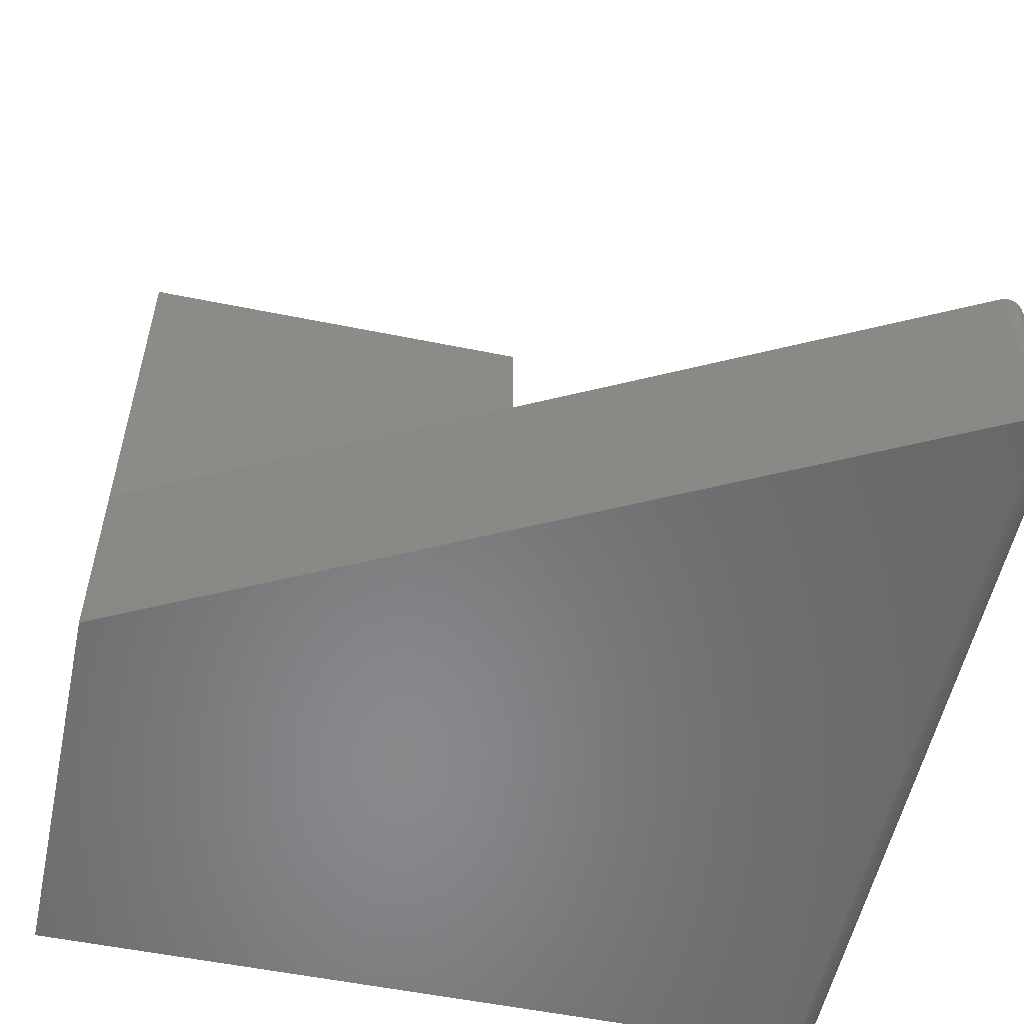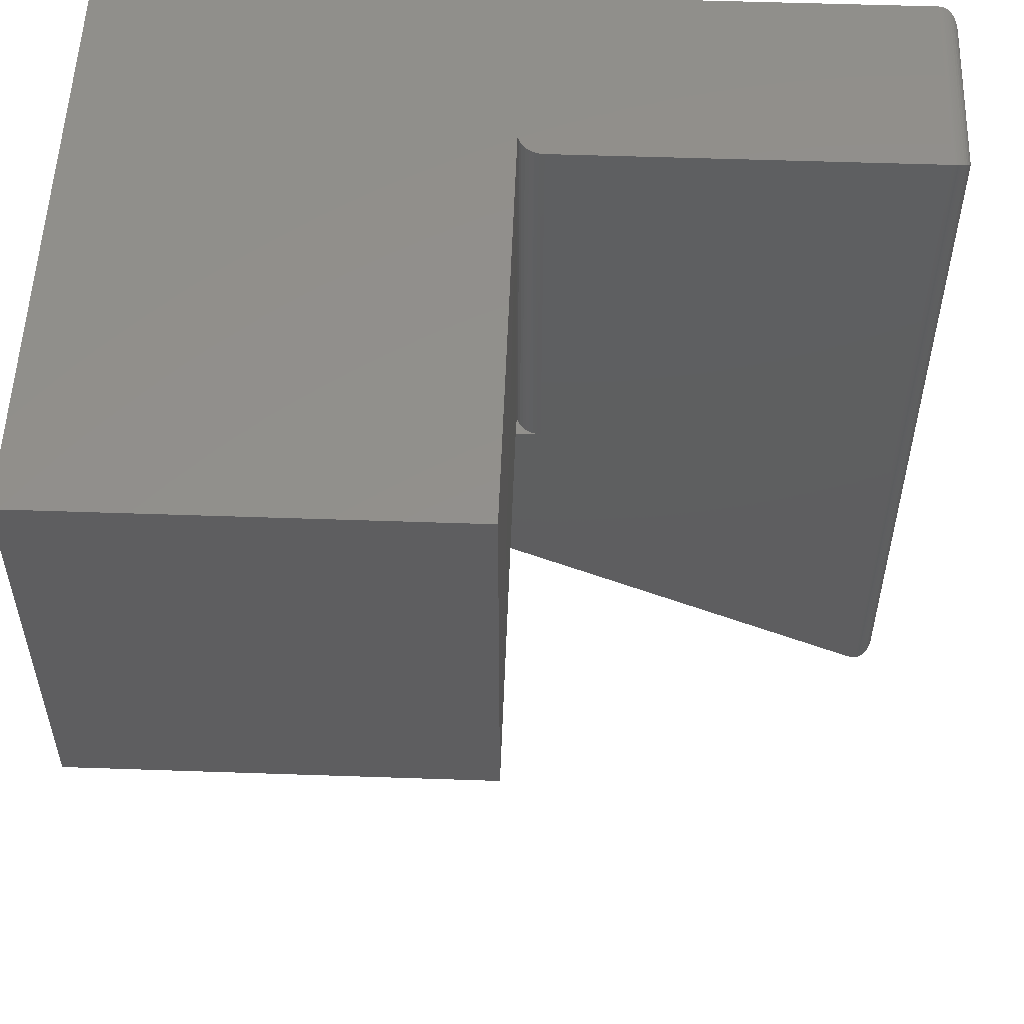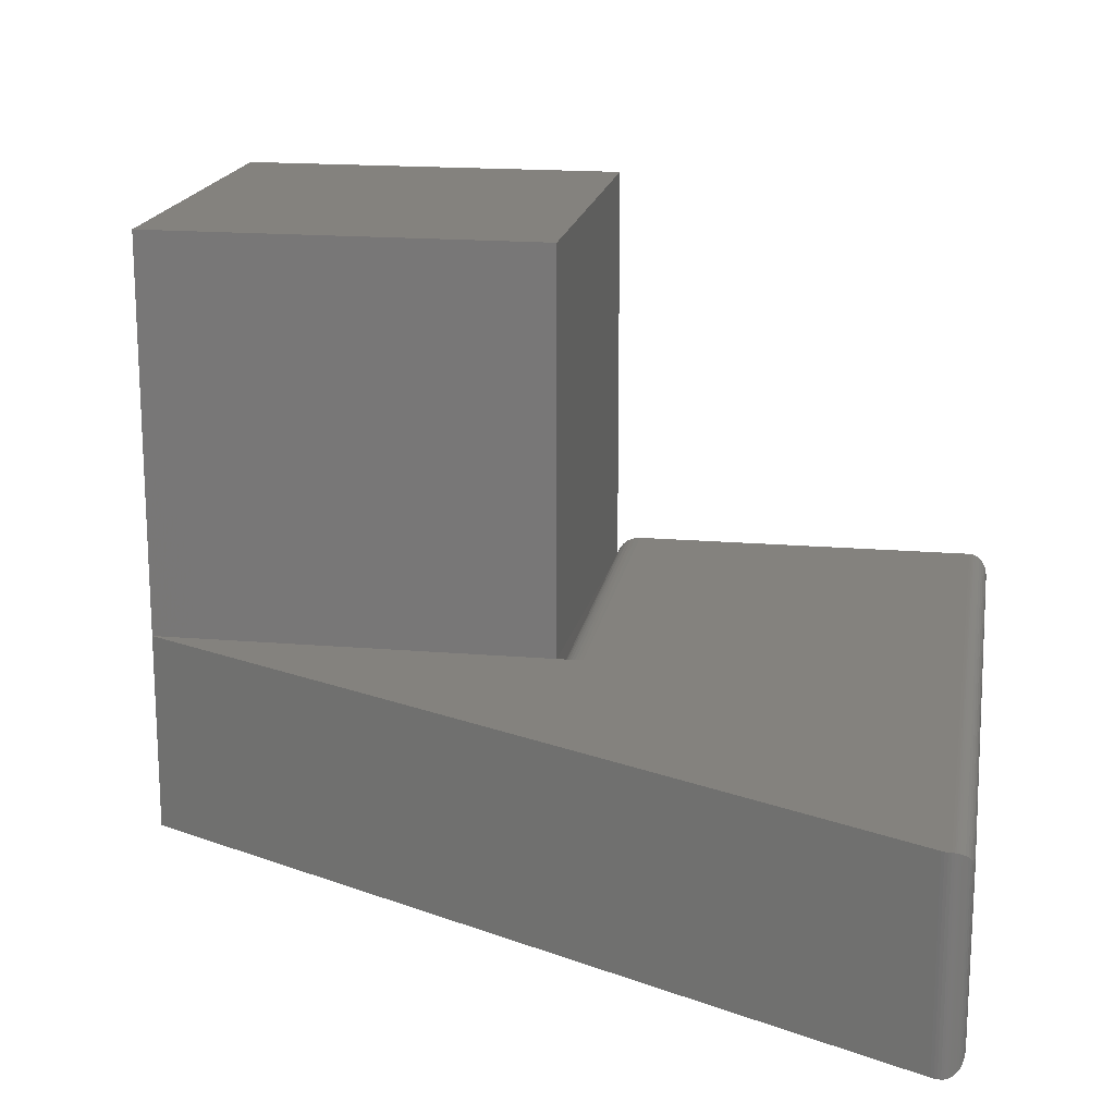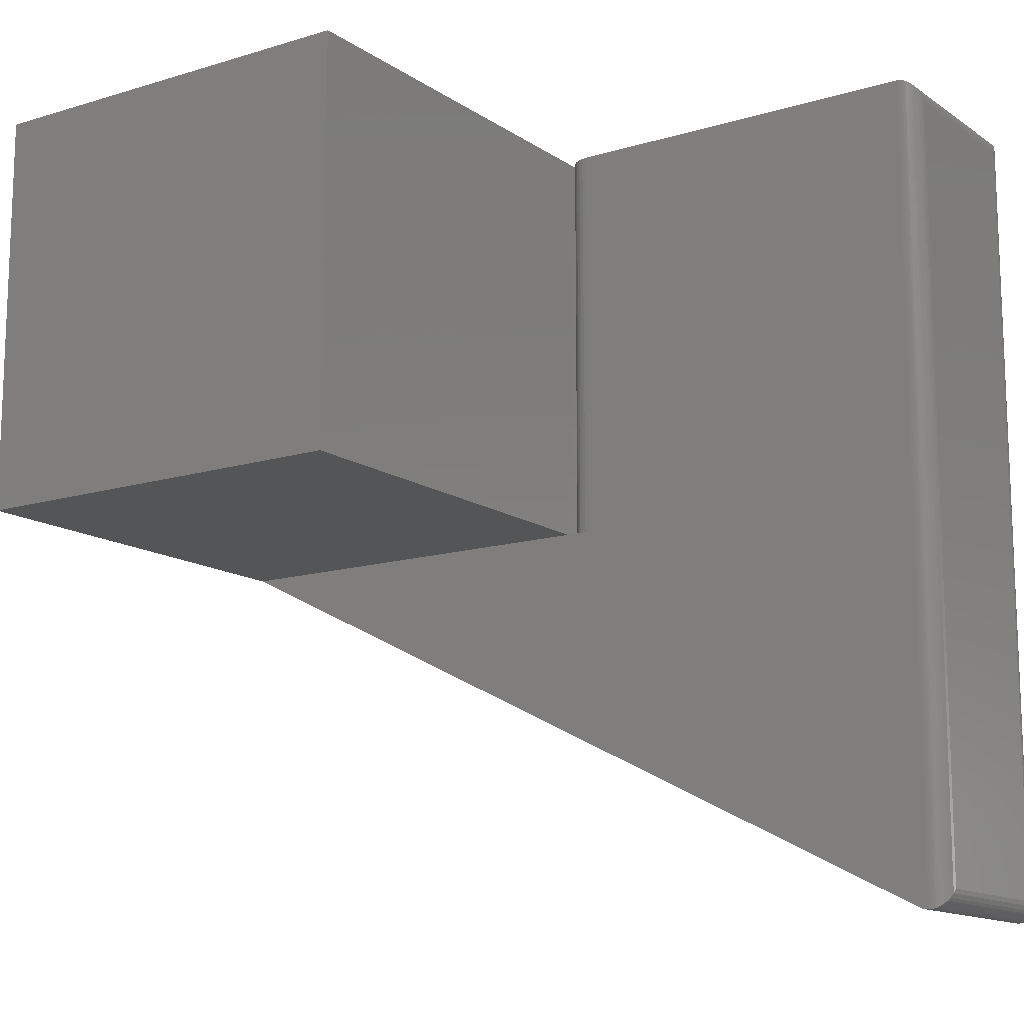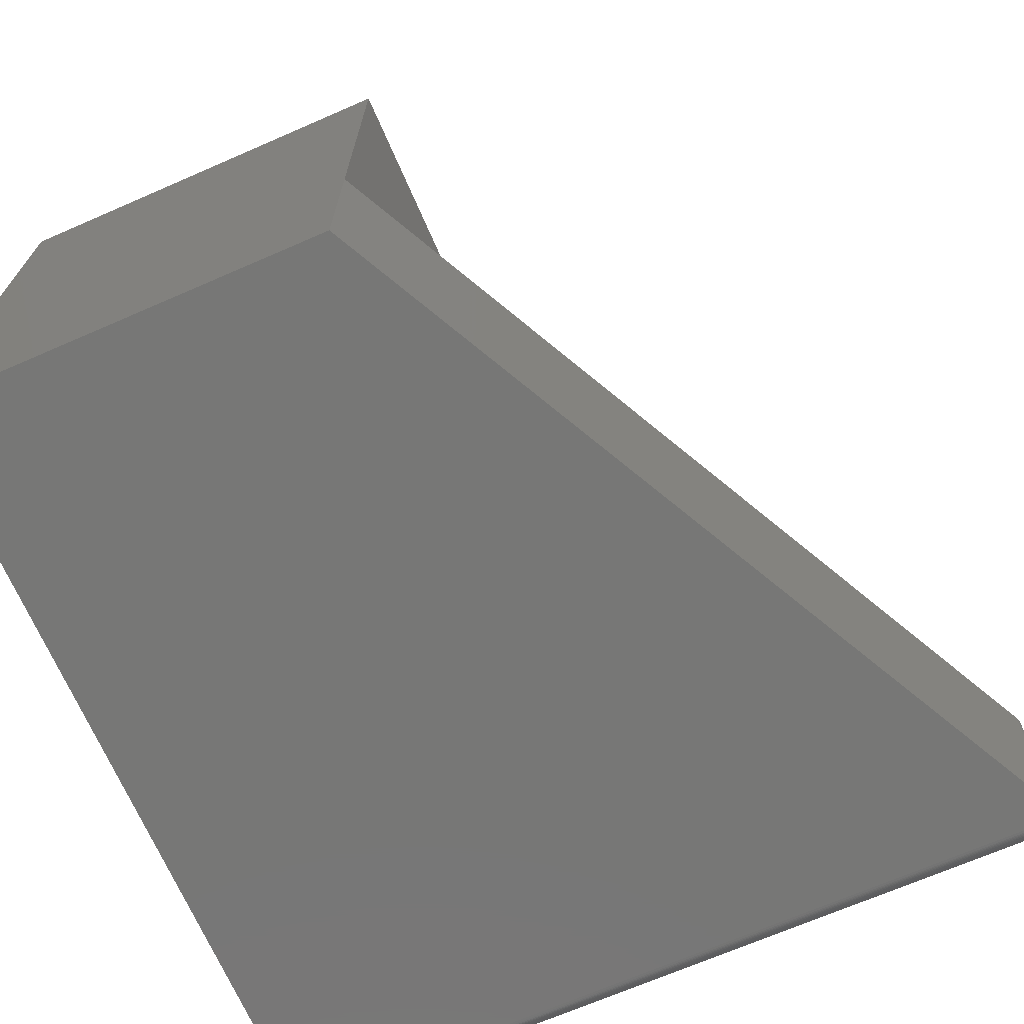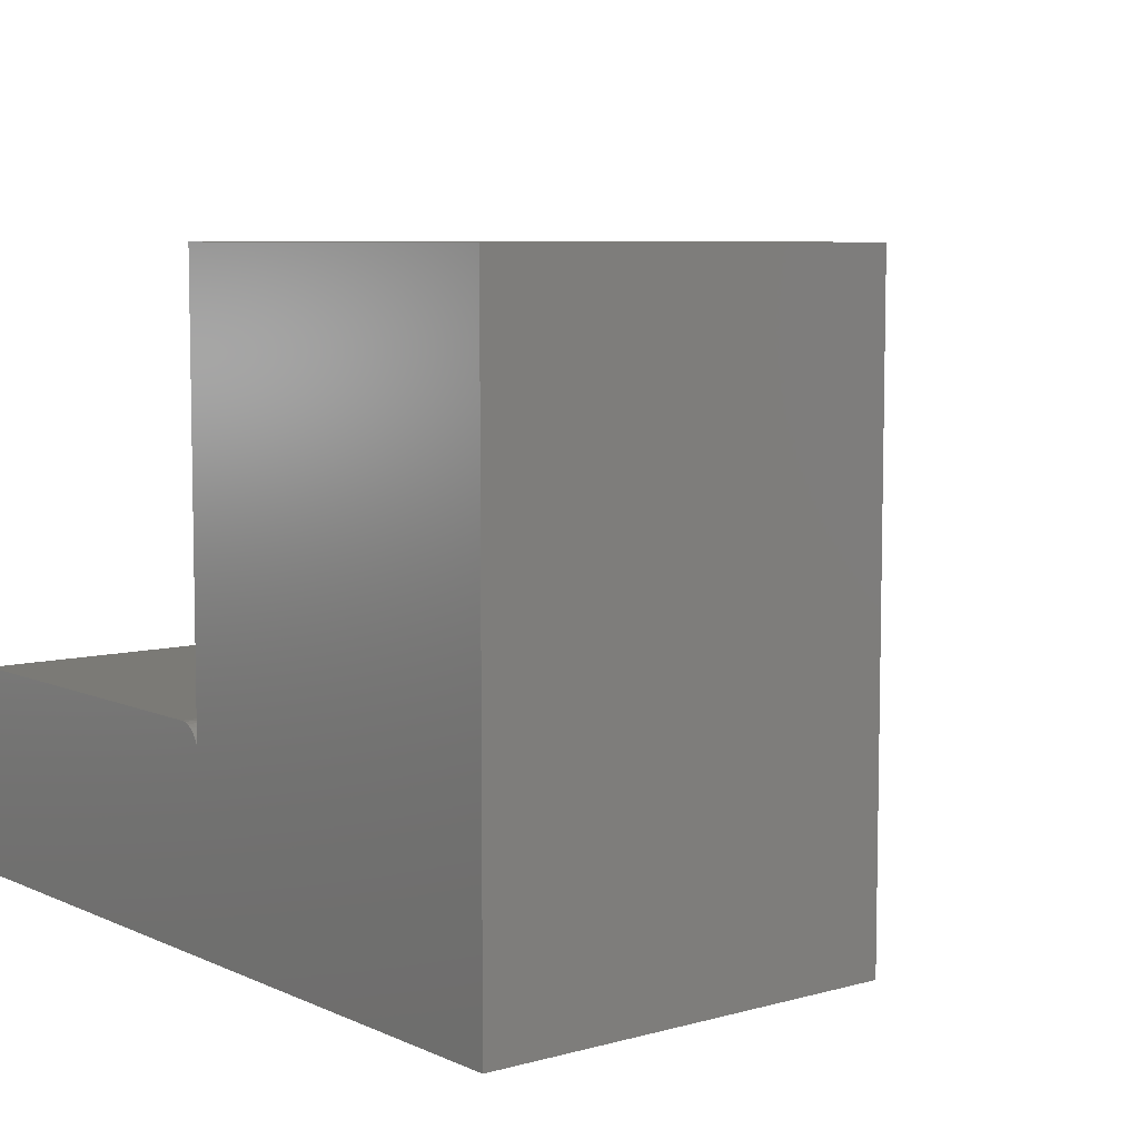
<metadata>
{"format":"stl","ext":"stl","renderer":"f3d","projection":"perspective","resolution":1024,"background":"white","views":[{"elev":-55.1,"azim":-12.1,"up":"+Z"},{"elev":54.0,"azim":2.1,"up":"+Y"},{"elev":17.6,"azim":9.5,"up":"+Z"},{"elev":-13.6,"azim":34.4,"up":"+Y"},{"elev":-69.6,"azim":-66.5,"up":"+Z"},{"elev":7.1,"azim":-128.3,"up":"+Z"}]}
</metadata>
<code>
# stl→obj: 92 verts, 175 faces
v 0.07812 -0.25 0.1719
v -0.3268 -0.25 0.1719
v 0.07812 -0.25 0.07812
v -0.3268 -0.25 0.07812
v 0.4729 -0.7403 0
v 0.4694 -0.7395 0
v 0.466 -0.7381 0
v -0.5 -0.25 0
v -0.5 0.25 0
v 0.4766 0.25 0
v 0.4766 -0.7406 -3.469e-18
v 0 0.25 0.75
v 0 -0.25 0.75
v 0.0006005 0.25 0.2248
v 0 -0.25 0.25
v 0.0006001 -0.25 0.2248
v 0 -0.25 0.2188
v 0 0.25 0.2188
v 0.002379 0.25 0.2307
v 0.005267 0.25 0.2361
v 0.009153 0.25 0.2408
v 0.01389 0.25 0.2447
v 0.01929 0.25 0.2476
v 0.02515 0.25 0.2494
v 0.03125 0.25 0.25
v 0.4766 0.25 0.25
v -0.5 0.25 0.75
v -0.5 -0.25 0.75
v -0.5 -0.25 0.25
v 0.03125 -0.25 0.25
v 0.466 -0.7381 0.25
v 0.4694 -0.7395 0.25
v 0.4729 -0.7403 0.25
v 0.4766 -0.7406 0.25
v 0.005263 -0.25 0.25
v 0.4219 -0.6283 0.1719
v 0.4219 -0.6283 0.07812
v 0.07812 0.1719 0.1719
v 0.4219 0.1719 0.1719
v 0.4219 0.1719 0.07812
v 0.07812 0.1719 0.07812
v 0.02616 -0.25 0.2496
v 0.01222 -0.25 0.2435
v 0.01652 -0.25 0.2463
v 0.0212 -0.25 0.2483
v 0.002377 -0.25 0.2307
v 0.005263 -0.25 0.2361
v 0.008438 -0.25 0.2401
v 0.5 0.2266 0.02344
v 0.4994 -0.7226 0.01799
v 0.4995 0.2314 0.01858
v 0.5 -0.7172 0.02344
v 0.485 -0.739 0.001586
v 0.4867 0.2477 0.002303
v 0.4885 -0.7374 0.003242
v 0.49 0.2458 0.004216
v 0.4916 -0.7352 0.005425
v 0.4929 0.2434 0.006629
v 0.4943 -0.7325 0.00807
v 0.4954 0.2405 0.009469
v 0.4954 -0.7311 0.009525
v 0.4974 -0.7279 0.01271
v 0.498 0.2361 0.0139
v 0.4795 -0.7404 0.0001884
v 0.4795 0.2498 0.0001798
v 0.4814 -0.7401 0.0005055
v 0.4813 0.2495 0.0004912
v 0.4832 -0.7396 0.0009652
v 0.4832 0.2491 0.0009455
v 0.485 0.2484 0.00156
v 0.5 0.2266 0.2266
v 0.4995 0.2314 0.2314
v 0.49 0.2458 0.2458
v 0.4929 0.2434 0.2434
v 0.4954 0.2405 0.2405
v 0.498 0.2361 0.2361
v 0.4795 0.2498 0.2498
v 0.4813 0.2495 0.2495
v 0.4832 0.2491 0.2491
v 0.485 0.2484 0.2484
v 0.4867 0.2477 0.2477
v 0.5 -0.7172 0.2266
v 0.4994 -0.7226 0.232
v 0.4974 -0.7279 0.2373
v 0.4954 -0.7311 0.2405
v 0.4929 -0.7339 0.2433
v 0.49 -0.7363 0.2457
v 0.4795 -0.7404 0.2498
v 0.4814 -0.7401 0.2495
v 0.4832 -0.7396 0.249
v 0.485 -0.739 0.2484
v 0.4868 -0.7383 0.2477
f 1 2 3
f 3 2 4
f 5 6 7
f 8 9 10
f 8 10 11
f 8 11 5
f 8 5 7
f 12 13 14
f 14 13 15
f 14 15 16
f 17 18 16
f 16 18 14
f 10 9 14
f 10 14 19
f 10 19 20
f 10 20 21
f 10 21 22
f 10 22 23
f 10 23 24
f 10 24 25
f 10 25 26
f 12 14 27
f 27 14 9
f 28 27 29
f 29 27 9
f 29 9 8
f 28 13 27
f 27 13 12
f 29 15 28
f 28 15 13
f 30 31 32
f 30 32 33
f 30 33 34
f 30 34 26
f 30 26 25
f 31 30 35
f 31 35 15
f 31 15 29
f 2 36 4
f 4 36 37
f 2 1 36
f 36 1 38
f 36 38 39
f 40 41 37
f 37 41 3
f 37 3 4
f 29 8 31
f 31 8 7
f 30 24 42
f 30 25 24
f 21 43 22
f 22 43 44
f 22 44 23
f 44 45 23
f 24 23 45
f 45 42 24
f 18 17 14
f 14 17 16
f 14 16 19
f 19 16 46
f 19 46 20
f 20 46 47
f 20 47 21
f 21 47 48
f 21 48 43
f 35 46 15
f 35 47 46
f 15 46 16
f 38 1 41
f 41 1 3
f 49 50 51
f 49 52 50
f 53 54 55
f 54 56 55
f 57 55 56
f 56 58 57
f 59 57 58
f 58 60 59
f 59 60 61
f 62 61 60
f 60 63 62
f 62 63 51
f 62 51 50
f 11 10 64
f 64 10 65
f 64 65 66
f 66 65 67
f 66 67 68
f 68 67 69
f 68 69 53
f 53 69 70
f 53 70 54
f 71 51 72
f 71 49 51
f 54 73 56
f 56 73 74
f 56 74 58
f 58 74 75
f 58 75 60
f 60 75 76
f 60 76 63
f 63 76 72
f 63 72 51
f 10 26 65
f 65 26 77
f 65 77 67
f 67 77 78
f 67 78 69
f 69 78 79
f 69 79 70
f 70 79 80
f 70 80 54
f 54 80 81
f 54 81 73
f 35 42 45
f 35 45 44
f 35 44 43
f 35 43 48
f 35 48 47
f 36 39 37
f 37 39 40
f 39 38 40
f 40 38 41
f 82 52 71
f 71 52 49
f 82 72 83
f 82 71 72
f 83 72 76
f 83 76 84
f 84 76 75
f 84 75 85
f 85 75 74
f 85 74 86
f 86 74 73
f 86 73 87
f 87 73 81
f 26 34 77
f 77 34 88
f 77 88 78
f 78 88 89
f 78 89 79
f 79 89 90
f 79 90 80
f 80 90 91
f 80 91 81
f 81 91 92
f 81 92 87
f 52 83 50
f 52 82 83
f 50 83 84
f 50 84 62
f 62 84 85
f 62 85 61
f 59 61 85
f 85 86 59
f 59 86 57
f 57 86 87
f 57 87 55
f 55 87 92
f 55 92 53
f 31 7 32
f 32 7 6
f 32 6 33
f 33 6 5
f 33 5 34
f 34 5 11
f 34 11 88
f 88 11 64
f 88 64 89
f 89 64 66
f 89 66 90
f 90 66 68
f 90 68 91
f 91 68 53
f 91 53 92

</code>
